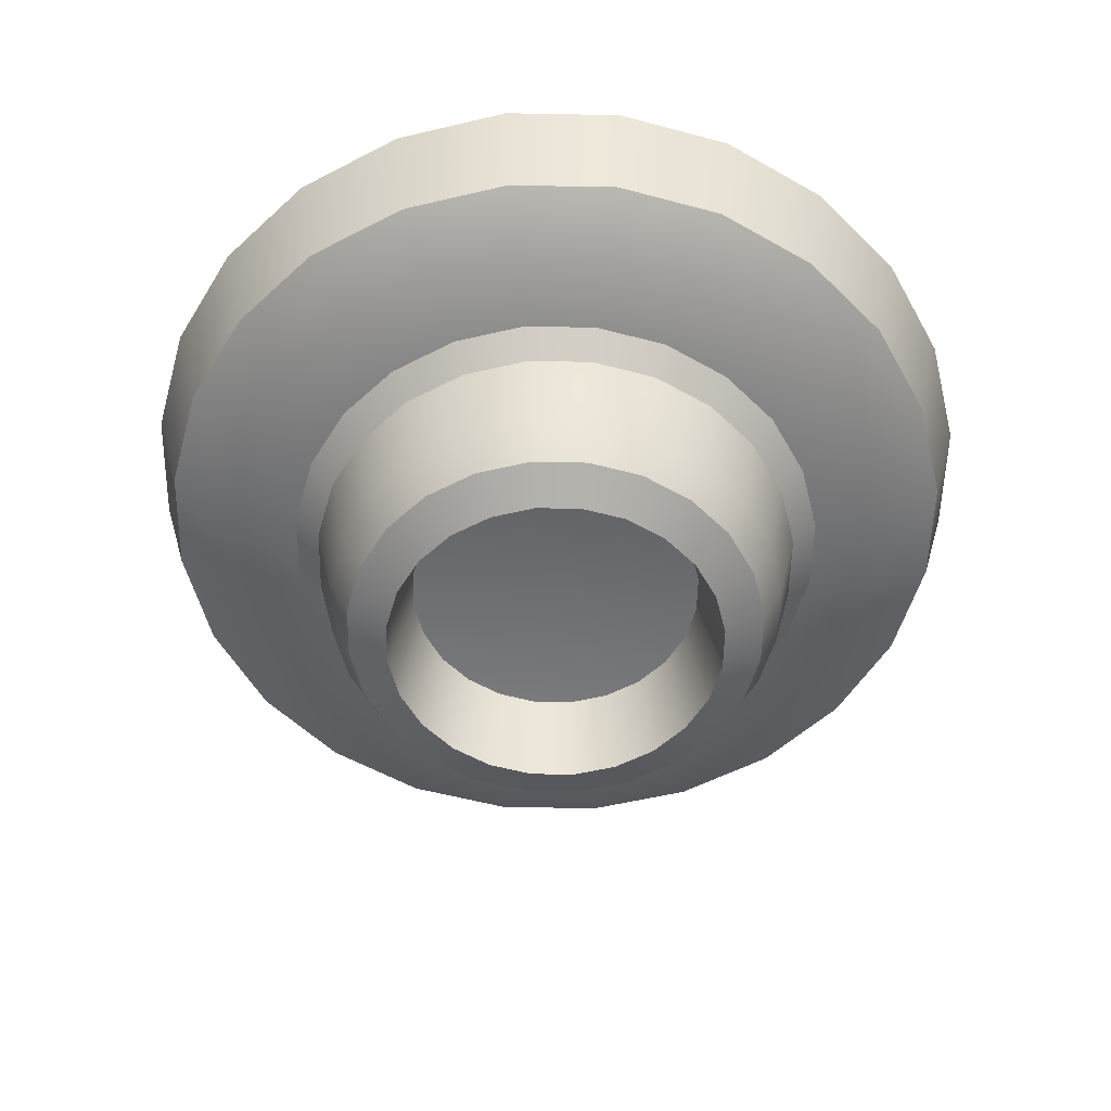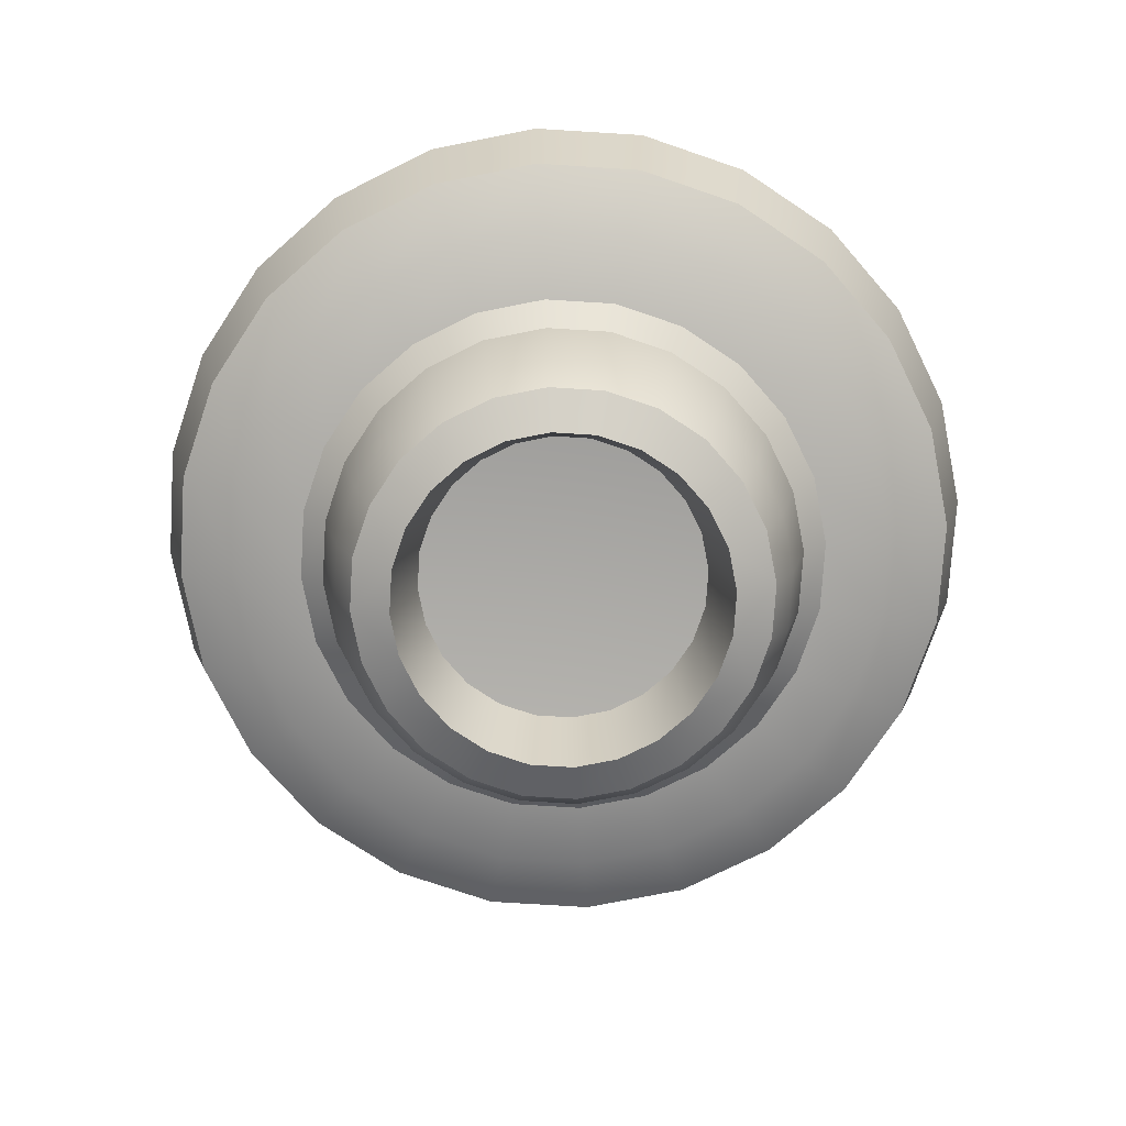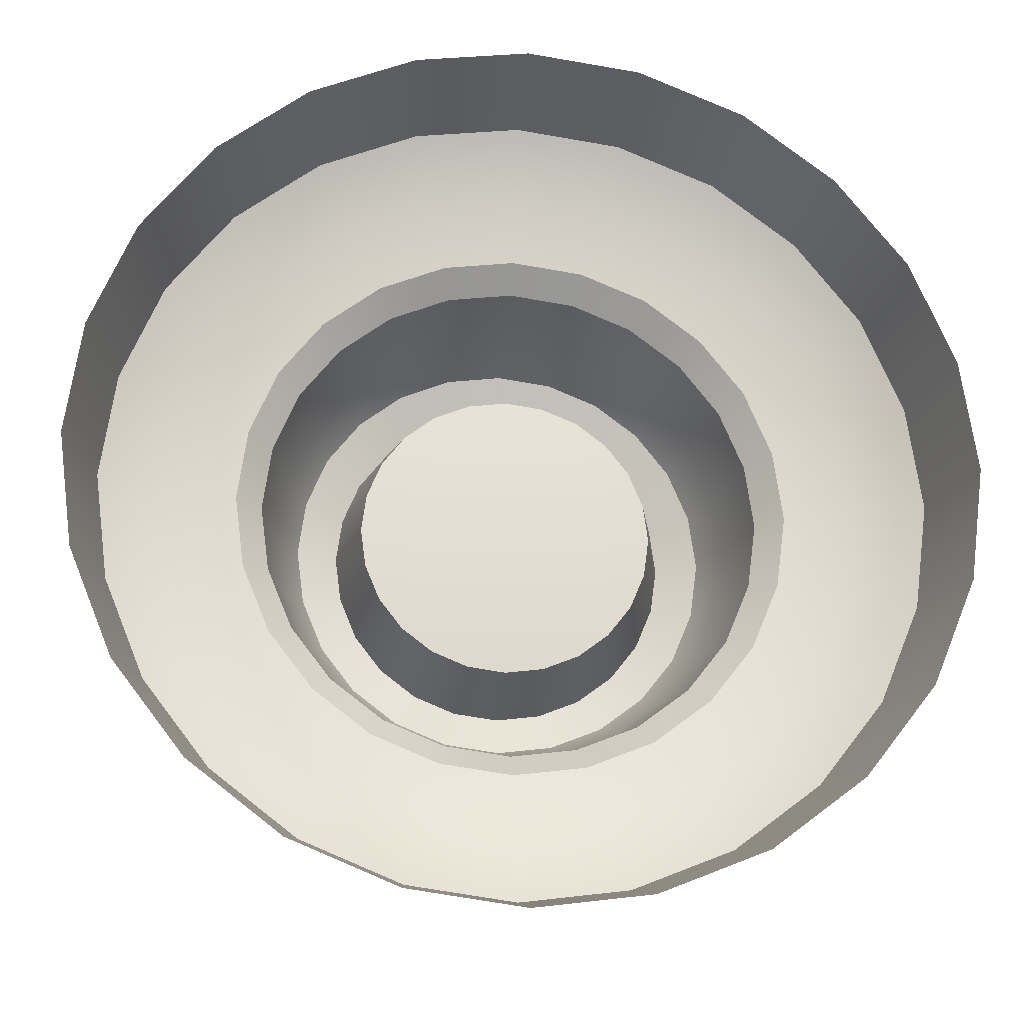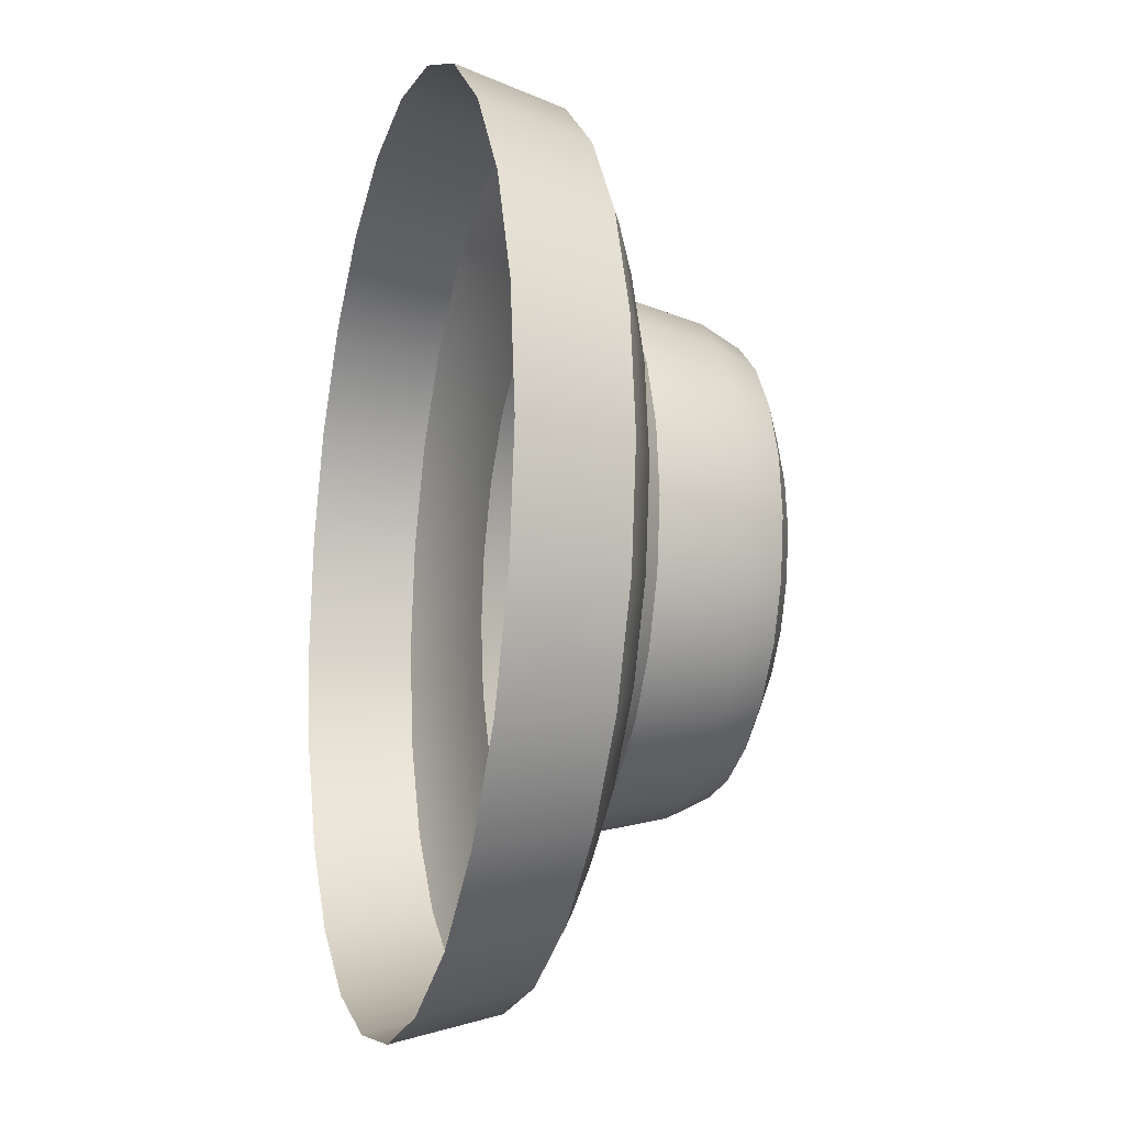
<metadata>
{"format":"obj","ext":"obj","renderer":"f3d","projection":"perspective","resolution":1024,"background":"white","views":[{"elev":-54.1,"azim":96.5,"up":"+Z"},{"elev":-75.5,"azim":-11.2,"up":"+Z"},{"elev":-21.8,"azim":-6.0,"up":"+Y"},{"elev":-13.7,"azim":74.7,"up":"+Y"}]}
</metadata>
<code>
o sponza_269
v 13.15 83.91 18.39
v 13.11 84.16 18.39
v 13.18 84.18 18.63
v 13.21 83.91 18.63
v 13.02 84.4 18.39
v 13.07 84.43 18.63
v 12.86 84.6 18.39
v 12.91 84.64 18.63
v 12.66 84.75 18.39
v 12.69 84.81 18.63
v 12.43 84.85 18.39
v 12.45 84.91 18.63
v 12.18 84.88 18.39
v 12.18 84.95 18.63
v 11.93 84.85 18.39
v 11.91 84.91 18.63
v 11.7 84.75 18.39
v 11.66 84.81 18.63
v 11.5 84.6 18.39
v 11.45 84.64 18.63
v 11.34 84.4 18.39
v 11.28 84.43 18.63
v 11.25 84.16 18.39
v 11.18 84.18 18.63
v 11.21 83.91 18.39
v 11.15 83.91 18.63
v 11.25 83.66 18.39
v 11.18 83.65 18.63
v 11.34 83.43 18.39
v 11.28 83.4 18.63
v 11.5 83.23 18.39
v 11.45 83.18 18.63
v 11.7 83.08 18.39
v 11.66 83.02 18.63
v 11.93 82.98 18.39
v 11.91 82.92 18.63
v 12.18 82.95 18.39
v 12.18 82.88 18.63
v 12.43 82.98 18.39
v 12.45 82.92 18.63
v 12.66 83.08 18.39
v 12.69 83.02 18.63
v 12.86 83.23 18.39
v 12.91 83.18 18.63
v 13.02 83.43 18.39
v 13.07 83.4 18.63
v 13.11 83.66 18.39
v 13.18 83.65 18.63
v 12.65 84.19 18.03
v 12.71 84.06 18.03
v 12.66 84.04 17.94
v 12.61 84.16 17.94
v 12.66 84.04 17.94
v 12.57 84.02 17.89
v 12.53 84.12 17.89
v 12.61 84.16 17.94
v 12.58 83.91 17.89
v 12.68 83.91 17.94
v 12.45 84.39 18.03
v 12.56 84.3 18.03
v 12.53 84.27 17.94
v 12.43 84.35 17.94
v 12.53 84.27 17.94
v 12.46 84.2 17.89
v 12.38 84.26 17.89
v 12.43 84.35 17.94
v 12.18 84.46 18.03
v 12.32 84.44 18.03
v 12.31 84.4 17.94
v 12.18 84.41 17.94
v 12.31 84.4 17.94
v 12.28 84.3 17.89
v 12.18 84.32 17.89
v 12.18 84.41 17.94
v 11.91 84.39 18.03
v 12.04 84.44 18.03
v 12.05 84.4 17.94
v 11.93 84.35 17.94
v 12.05 84.4 17.94
v 12.07 84.3 17.89
v 11.98 84.26 17.89
v 11.93 84.35 17.94
v 11.71 84.19 18.03
v 11.79 84.3 18.03
v 11.83 84.27 17.94
v 11.75 84.16 17.94
v 11.83 84.27 17.94
v 11.89 84.2 17.89
v 11.83 84.12 17.89
v 11.75 84.16 17.94
v 11.63 83.91 18.03
v 11.65 84.06 18.03
v 11.7 84.04 17.94
v 11.68 83.91 17.94
v 11.7 84.04 17.94
v 11.79 84.02 17.89
v 11.78 83.91 17.89
v 11.68 83.91 17.94
v 11.71 83.64 18.03
v 11.65 83.77 18.03
v 11.7 83.78 17.94
v 11.75 83.66 17.94
v 11.7 83.78 17.94
v 11.79 83.81 17.89
v 11.83 83.71 17.89
v 11.75 83.66 17.94
v 11.91 83.44 18.03
v 11.79 83.53 18.03
v 11.83 83.56 17.94
v 11.93 83.48 17.94
v 11.83 83.56 17.94
v 11.89 83.63 17.89
v 11.98 83.56 17.89
v 11.93 83.48 17.94
v 12.18 83.37 18.03
v 12.04 83.39 18.03
v 12.05 83.43 17.94
v 12.18 83.41 17.94
v 12.05 83.43 17.94
v 12.07 83.52 17.89
v 12.18 83.51 17.89
v 12.18 83.41 17.94
v 12.45 83.44 18.03
v 12.32 83.39 18.03
v 12.31 83.43 17.94
v 12.43 83.48 17.94
v 12.31 83.43 17.94
v 12.28 83.52 17.89
v 12.38 83.56 17.89
v 12.43 83.48 17.94
v 12.65 83.64 18.03
v 12.56 83.53 18.03
v 12.53 83.56 17.94
v 12.61 83.66 17.94
v 12.53 83.56 17.94
v 12.46 83.63 17.89
v 12.53 83.71 17.89
v 12.61 83.66 17.94
v 12.73 83.91 18.03
v 12.71 83.77 18.03
v 12.66 83.78 17.94
v 12.68 83.91 17.94
v 12.66 83.78 17.94
v 12.57 83.81 17.89
v 12.75 84.07 18.23
v 12.69 84.21 18.23
v 12.77 83.91 18.23
v 12.6 84.33 18.23
v 12.47 84.43 18.23
v 12.33 84.48 18.23
v 12.18 84.51 18.23
v 12.03 84.48 18.23
v 11.88 84.43 18.23
v 11.76 84.33 18.23
v 11.67 84.21 18.23
v 11.61 84.07 18.23
v 11.59 83.91 18.23
v 11.61 83.76 18.23
v 11.67 83.62 18.23
v 11.76 83.5 18.23
v 11.88 83.4 18.23
v 12.03 83.34 18.23
v 12.18 83.32 18.23
v 12.33 83.34 18.23
v 12.47 83.4 18.23
v 12.6 83.5 18.23
v 12.69 83.62 18.23
v 12.75 83.76 18.23
v 12.88 84.32 18.32
v 12.96 84.12 18.32
v 12.81 84.08 18.29
v 12.74 84.24 18.29
v 12.99 83.91 18.32
v 12.83 83.91 18.29
v 12.96 83.7 18.32
v 12.81 83.75 18.29
v 12.88 83.51 18.32
v 12.74 83.59 18.29
v 12.75 83.34 18.32
v 12.64 83.45 18.29
v 12.59 83.21 18.32
v 12.5 83.35 18.29
v 12.39 83.13 18.32
v 12.35 83.29 18.29
v 12.18 83.1 18.32
v 12.18 83.26 18.29
v 11.97 83.13 18.32
v 12.01 83.29 18.29
v 11.77 83.21 18.32
v 11.85 83.35 18.29
v 11.6 83.34 18.32
v 11.72 83.45 18.29
v 11.47 83.51 18.32
v 11.61 83.59 18.29
v 11.39 83.7 18.32
v 11.55 83.75 18.29
v 11.36 83.91 18.32
v 11.53 83.91 18.29
v 11.39 84.12 18.32
v 11.55 84.08 18.29
v 11.47 84.32 18.32
v 11.61 84.24 18.29
v 11.6 84.49 18.32
v 11.72 84.37 18.29
v 11.77 84.62 18.32
v 11.85 84.48 18.29
v 11.97 84.7 18.32
v 12.01 84.54 18.29
v 12.18 84.73 18.32
v 12.18 84.57 18.29
v 12.39 84.7 18.32
v 12.35 84.54 18.29
v 12.59 84.62 18.32
v 12.5 84.48 18.29
v 12.75 84.49 18.32
v 12.64 84.37 18.29
v 12.53 83.91 18.11
v 12.52 84 18.11
v 12.57 84.02 17.89
v 12.58 83.91 17.89
v 12.48 84.09 18.11
v 12.53 84.12 17.89
v 12.43 84.16 18.11
v 12.46 84.2 17.89
v 12.35 84.22 18.11
v 12.38 84.26 17.89
v 12.27 84.25 18.11
v 12.28 84.3 17.89
v 12.18 84.26 18.11
v 12.18 84.32 17.89
v 12.09 84.25 18.11
v 12.07 84.3 17.89
v 12 84.22 18.11
v 11.98 84.26 17.89
v 11.93 84.16 18.11
v 11.89 84.2 17.89
v 11.87 84.09 18.11
v 11.83 84.12 17.89
v 11.84 84 18.11
v 11.79 84.02 17.89
v 11.83 83.91 18.11
v 11.78 83.91 17.89
v 11.84 83.82 18.11
v 11.79 83.81 17.89
v 11.87 83.74 18.11
v 11.83 83.71 17.89
v 11.93 83.67 18.11
v 11.89 83.63 17.89
v 12 83.61 18.11
v 11.98 83.56 17.89
v 12.09 83.58 18.11
v 12.07 83.52 17.89
v 12.18 83.56 18.11
v 12.18 83.51 17.89
v 12.27 83.58 18.11
v 12.28 83.52 17.89
v 12.35 83.61 18.11
v 12.38 83.56 17.89
v 12.43 83.67 18.11
v 12.46 83.63 17.89
v 12.48 83.74 18.11
v 12.53 83.71 17.89
v 12.52 83.82 18.11
v 12.57 83.81 17.89
v 12.53 83.91 18.11
v 12.18 83.91 18.14
v 12.52 84 18.11
v 12.48 84.09 18.11
v 12.43 84.16 18.11
v 12.35 84.22 18.11
v 12.27 84.25 18.11
v 12.18 84.26 18.11
v 12.09 84.25 18.11
v 12 84.22 18.11
v 11.93 84.16 18.11
v 11.87 84.09 18.11
v 11.84 84 18.11
v 11.83 83.91 18.11
v 11.84 83.82 18.11
v 11.87 83.74 18.11
v 11.93 83.67 18.11
v 12 83.61 18.11
v 12.09 83.58 18.11
v 12.18 83.56 18.11
v 12.27 83.58 18.11
v 12.35 83.61 18.11
v 12.43 83.67 18.11
v 12.48 83.74 18.11
v 12.52 83.82 18.11
v 13.11 84.16 18.39
v 13.08 84.16 18.37
v 12.99 84.38 18.37
v 13.02 84.4 18.39
v 13.11 83.91 18.37
v 13.15 83.91 18.39
v 13.11 83.66 18.39
v 13.08 83.67 18.37
v 12.86 83.23 18.39
v 12.84 83.25 18.37
v 12.99 83.45 18.37
v 13.02 83.43 18.39
v 12.43 82.98 18.39
v 12.42 83.01 18.37
v 12.65 83.1 18.37
v 12.66 83.08 18.39
v 11.93 82.98 18.39
v 11.94 83.01 18.37
v 12.18 82.98 18.37
v 12.18 82.95 18.39
v 11.5 83.23 18.39
v 11.52 83.25 18.37
v 11.71 83.1 18.37
v 11.7 83.08 18.39
v 11.25 83.66 18.39
v 11.27 83.67 18.37
v 11.37 83.45 18.37
v 11.34 83.43 18.39
v 11.25 84.16 18.39
v 11.27 84.16 18.37
v 11.24 83.91 18.37
v 11.21 83.91 18.39
v 11.5 84.6 18.39
v 11.52 84.58 18.37
v 11.37 84.38 18.37
v 11.34 84.4 18.39
v 11.93 84.85 18.39
v 11.94 84.82 18.37
v 11.71 84.72 18.37
v 11.7 84.75 18.39
v 12.43 84.85 18.39
v 12.42 84.82 18.37
v 12.18 84.85 18.37
v 12.18 84.88 18.39
v 12.86 84.6 18.39
v 12.84 84.58 18.37
v 12.65 84.72 18.37
v 12.66 84.75 18.39
v 12.69 84.21 18.23
v 12.74 84.24 18.29
v 12.81 84.08 18.29
v 12.75 84.07 18.23
v 12.83 83.91 18.29
v 12.77 83.91 18.23
v 12.47 84.43 18.23
v 12.5 84.48 18.29
v 12.64 84.37 18.29
v 12.6 84.33 18.23
v 12.18 84.51 18.23
v 12.18 84.57 18.29
v 12.35 84.54 18.29
v 12.33 84.48 18.23
v 11.88 84.43 18.23
v 11.85 84.48 18.29
v 12.01 84.54 18.29
v 12.03 84.48 18.23
v 11.67 84.21 18.23
v 11.61 84.24 18.29
v 11.72 84.37 18.29
v 11.76 84.33 18.23
v 11.59 83.91 18.23
v 11.53 83.91 18.29
v 11.55 84.08 18.29
v 11.61 84.07 18.23
v 11.67 83.62 18.23
v 11.61 83.59 18.29
v 11.55 83.75 18.29
v 11.61 83.76 18.23
v 11.88 83.4 18.23
v 11.85 83.35 18.29
v 11.72 83.45 18.29
v 11.76 83.5 18.23
v 12.18 83.32 18.23
v 12.18 83.26 18.29
v 12.01 83.29 18.29
v 12.03 83.34 18.23
v 12.47 83.4 18.23
v 12.5 83.35 18.29
v 12.35 83.29 18.29
v 12.33 83.34 18.23
v 12.69 83.62 18.23
v 12.74 83.59 18.29
v 12.64 83.45 18.29
v 12.6 83.5 18.23
v 12.81 83.75 18.29
v 12.75 83.76 18.23
f 1 2 3
f 1 3 4
f 2 5 6
f 2 6 3
f 5 7 8
f 5 8 6
f 7 9 10
f 7 10 8
f 9 11 12
f 9 12 10
f 11 13 14
f 11 14 12
f 13 15 16
f 13 16 14
f 15 17 18
f 15 18 16
f 17 19 20
f 17 20 18
f 19 21 22
f 19 22 20
f 21 23 24
f 21 24 22
f 23 25 26
f 23 26 24
f 25 27 28
f 25 28 26
f 27 29 30
f 27 30 28
f 29 31 32
f 29 32 30
f 31 33 34
f 31 34 32
f 33 35 36
f 33 36 34
f 35 37 38
f 35 38 36
f 37 39 40
f 37 40 38
f 39 41 42
f 39 42 40
f 41 43 44
f 41 44 42
f 43 45 46
f 43 46 44
f 45 47 48
f 45 48 46
f 47 1 4
f 47 4 48
f 49 50 51
f 49 51 52
f 53 54 55
f 53 55 56
f 57 54 53
f 57 53 58
f 59 60 61
f 59 61 62
f 63 64 65
f 63 65 66
f 55 64 63
f 55 63 56
f 67 68 69
f 67 69 70
f 71 72 73
f 71 73 74
f 65 72 71
f 65 71 66
f 75 76 77
f 75 77 78
f 79 80 81
f 79 81 82
f 73 80 79
f 73 79 74
f 83 84 85
f 83 85 86
f 87 88 89
f 87 89 90
f 81 88 87
f 81 87 82
f 91 92 93
f 91 93 94
f 95 96 97
f 95 97 98
f 89 96 95
f 89 95 90
f 99 100 101
f 99 101 102
f 103 104 105
f 103 105 106
f 97 104 103
f 97 103 98
f 107 108 109
f 107 109 110
f 111 112 113
f 111 113 114
f 105 112 111
f 105 111 106
f 115 116 117
f 115 117 118
f 119 120 121
f 119 121 122
f 113 120 119
f 113 119 114
f 123 124 125
f 123 125 126
f 127 128 129
f 127 129 130
f 121 128 127
f 121 127 122
f 131 132 133
f 131 133 134
f 135 136 137
f 135 137 138
f 129 136 135
f 129 135 130
f 139 140 141
f 139 141 142
f 143 144 57
f 143 57 58
f 137 144 143
f 137 143 138
f 145 50 49
f 145 49 146
f 50 145 147
f 50 147 139
f 148 60 59
f 148 59 149
f 60 148 146
f 60 146 49
f 150 68 67
f 150 67 151
f 68 150 149
f 68 149 59
f 152 76 75
f 152 75 153
f 76 152 151
f 76 151 67
f 154 84 83
f 154 83 155
f 84 154 153
f 84 153 75
f 156 92 91
f 156 91 157
f 92 156 155
f 92 155 83
f 158 100 99
f 158 99 159
f 100 158 157
f 100 157 91
f 160 108 107
f 160 107 161
f 108 160 159
f 108 159 99
f 162 116 115
f 162 115 163
f 116 162 161
f 116 161 107
f 164 124 123
f 164 123 165
f 124 164 163
f 124 163 115
f 166 132 131
f 166 131 167
f 132 166 165
f 132 165 123
f 168 140 139
f 168 139 147
f 140 168 167
f 140 167 131
f 169 170 171
f 169 171 172
f 170 173 174
f 170 174 171
f 173 175 176
f 173 176 174
f 175 177 178
f 175 178 176
f 177 179 180
f 177 180 178
f 179 181 182
f 179 182 180
f 181 183 184
f 181 184 182
f 183 185 186
f 183 186 184
f 185 187 188
f 185 188 186
f 187 189 190
f 187 190 188
f 189 191 192
f 189 192 190
f 191 193 194
f 191 194 192
f 193 195 196
f 193 196 194
f 195 197 198
f 195 198 196
f 197 199 200
f 197 200 198
f 199 201 202
f 199 202 200
f 201 203 204
f 201 204 202
f 203 205 206
f 203 206 204
f 205 207 208
f 205 208 206
f 207 209 210
f 207 210 208
f 209 211 212
f 209 212 210
f 211 213 214
f 211 214 212
f 213 215 216
f 213 216 214
f 215 169 172
f 215 172 216
f 217 218 219
f 217 219 220
f 218 221 222
f 218 222 219
f 221 223 224
f 221 224 222
f 223 225 226
f 223 226 224
f 225 227 228
f 225 228 226
f 227 229 230
f 227 230 228
f 229 231 232
f 229 232 230
f 231 233 234
f 231 234 232
f 233 235 236
f 233 236 234
f 235 237 238
f 235 238 236
f 237 239 240
f 237 240 238
f 239 241 242
f 239 242 240
f 241 243 244
f 241 244 242
f 243 245 246
f 243 246 244
f 245 247 248
f 245 248 246
f 247 249 250
f 247 250 248
f 249 251 252
f 249 252 250
f 251 253 254
f 251 254 252
f 253 255 256
f 253 256 254
f 255 257 258
f 255 258 256
f 257 259 260
f 257 260 258
f 259 261 262
f 259 262 260
f 261 263 264
f 261 264 262
f 263 217 220
f 263 220 264
f 265 266 267
f 267 266 268
f 268 266 269
f 269 266 270
f 270 266 271
f 271 266 272
f 272 266 273
f 273 266 274
f 274 266 275
f 275 266 276
f 276 266 277
f 277 266 278
f 278 266 279
f 279 266 280
f 280 266 281
f 281 266 282
f 282 266 283
f 283 266 284
f 284 266 285
f 285 266 286
f 286 266 287
f 287 266 288
f 288 266 289
f 289 266 265
f 290 291 292
f 290 292 293
f 294 295 296
f 294 296 297
f 298 299 300
f 298 300 301
f 302 303 304
f 302 304 305
f 306 307 308
f 306 308 309
f 310 311 312
f 310 312 313
f 314 315 316
f 314 316 317
f 318 319 320
f 318 320 321
f 322 323 324
f 322 324 325
f 326 327 328
f 326 328 329
f 330 331 332
f 330 332 333
f 334 335 336
f 334 336 337
f 169 215 335
f 169 335 292
f 215 213 336
f 215 336 335
f 213 211 331
f 213 331 336
f 209 207 327
f 209 327 332
f 205 203 323
f 205 323 328
f 201 199 319
f 201 319 324
f 197 195 315
f 197 315 320
f 193 191 311
f 193 311 316
f 189 187 307
f 189 307 312
f 185 183 303
f 185 303 308
f 181 179 299
f 181 299 304
f 177 175 297
f 177 297 300
f 173 170 291
f 173 291 294
f 294 297 175
f 294 175 173
f 300 299 179
f 300 179 177
f 304 303 183
f 304 183 181
f 308 307 187
f 308 187 185
f 312 311 191
f 312 191 189
f 316 315 195
f 316 195 193
f 320 319 199
f 320 199 197
f 324 323 203
f 324 203 201
f 328 327 207
f 328 207 205
f 332 331 211
f 332 211 209
f 292 291 170
f 292 170 169
f 295 294 291
f 295 291 290
f 297 296 301
f 297 301 300
f 299 298 305
f 299 305 304
f 303 302 309
f 303 309 308
f 307 306 313
f 307 313 312
f 311 310 317
f 311 317 316
f 315 314 321
f 315 321 320
f 319 318 325
f 319 325 324
f 323 322 329
f 323 329 328
f 327 326 333
f 327 333 332
f 331 330 337
f 331 337 336
f 335 334 293
f 335 293 292
f 51 50 139
f 51 139 142
f 61 60 49
f 61 49 52
f 69 68 59
f 69 59 62
f 77 76 67
f 77 67 70
f 85 84 75
f 85 75 78
f 93 92 83
f 93 83 86
f 101 100 91
f 101 91 94
f 109 108 99
f 109 99 102
f 117 116 107
f 117 107 110
f 125 124 115
f 125 115 118
f 133 132 123
f 133 123 126
f 141 140 131
f 141 131 134
f 338 339 340
f 338 340 341
f 341 340 342
f 341 342 343
f 344 345 346
f 344 346 347
f 347 346 339
f 347 339 338
f 348 349 350
f 348 350 351
f 351 350 345
f 351 345 344
f 352 353 354
f 352 354 355
f 355 354 349
f 355 349 348
f 356 357 358
f 356 358 359
f 359 358 353
f 359 353 352
f 360 361 362
f 360 362 363
f 363 362 357
f 363 357 356
f 364 365 366
f 364 366 367
f 367 366 361
f 367 361 360
f 368 369 370
f 368 370 371
f 371 370 365
f 371 365 364
f 372 373 374
f 372 374 375
f 375 374 369
f 375 369 368
f 376 377 378
f 376 378 379
f 379 378 373
f 379 373 372
f 380 381 382
f 380 382 383
f 383 382 377
f 383 377 376
f 343 342 384
f 343 384 385
f 385 384 381
f 385 381 380

</code>
